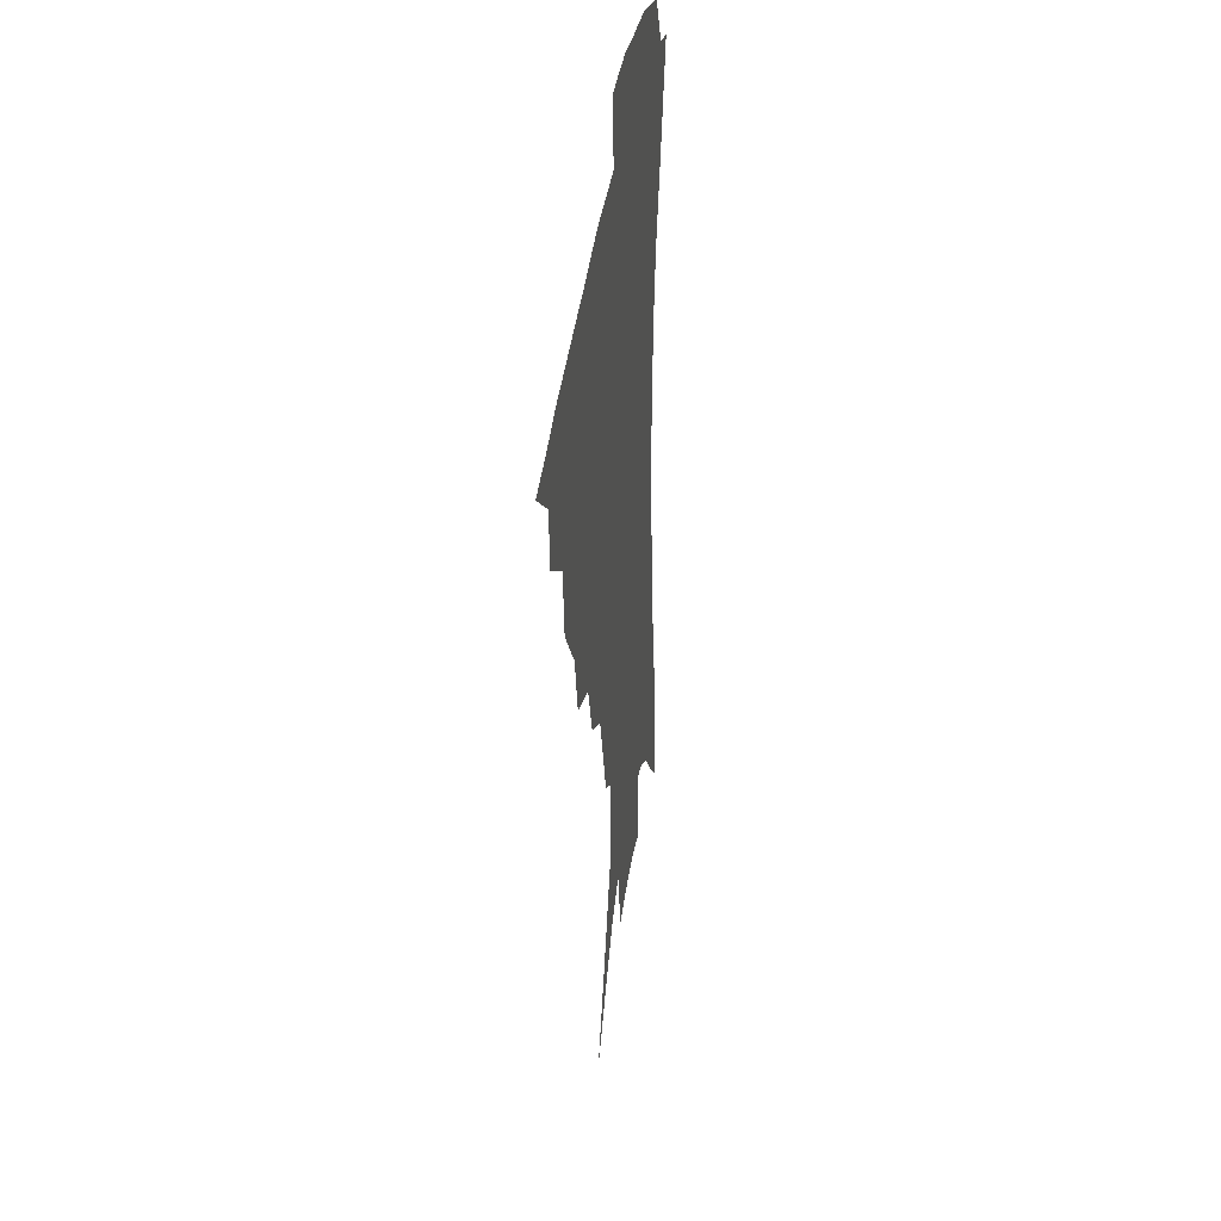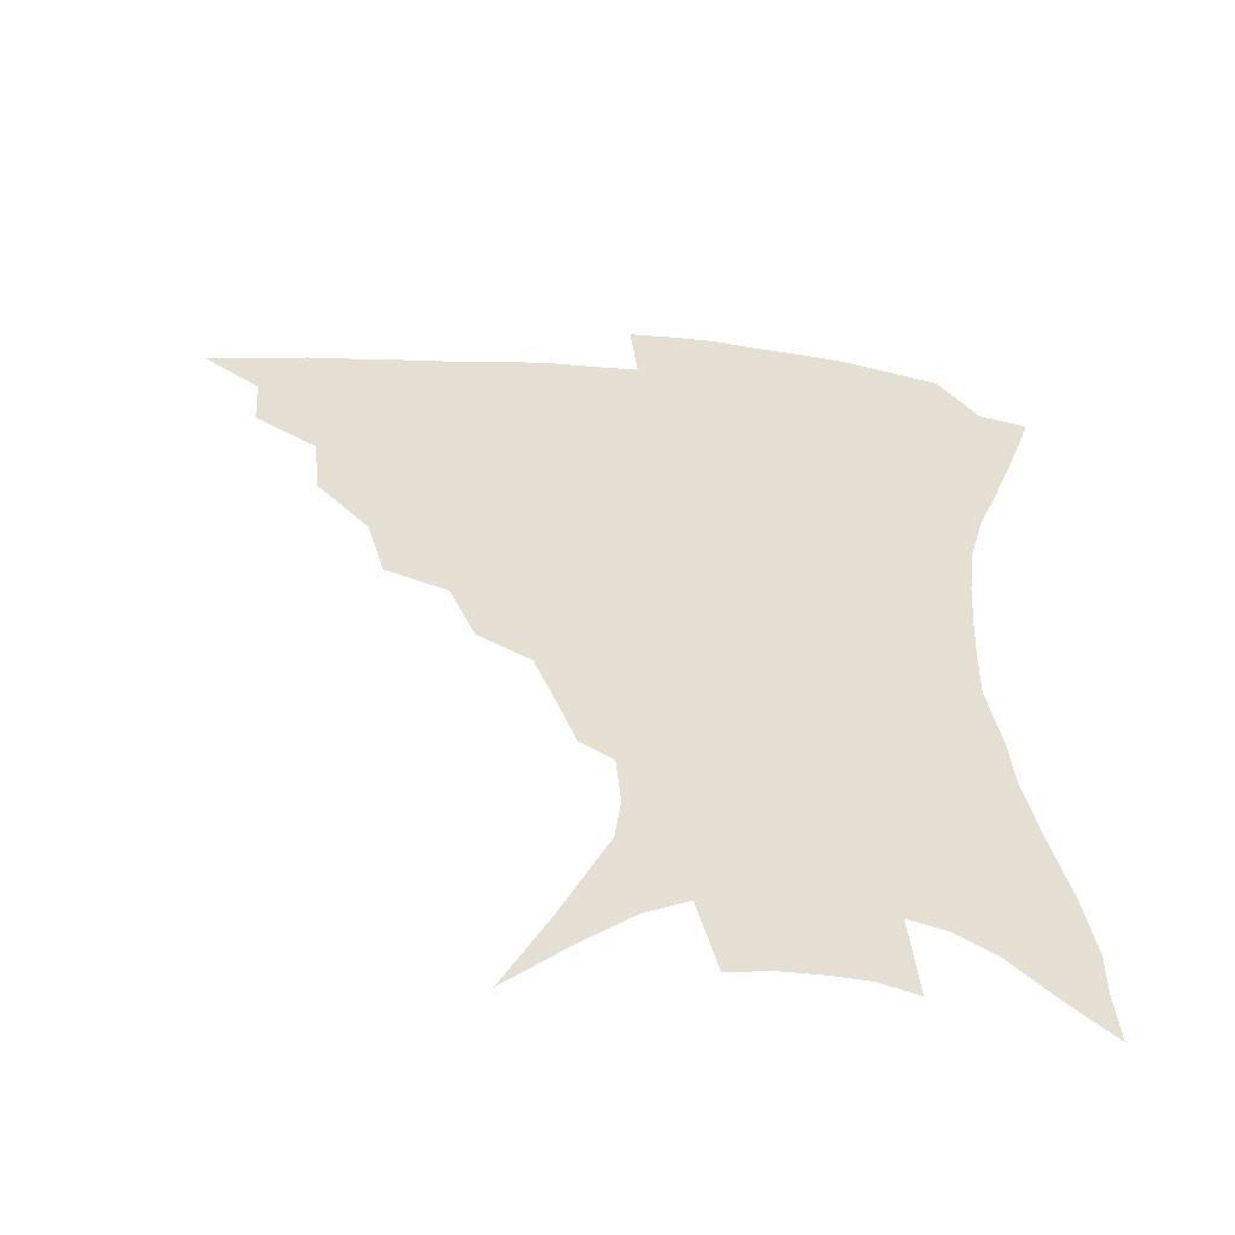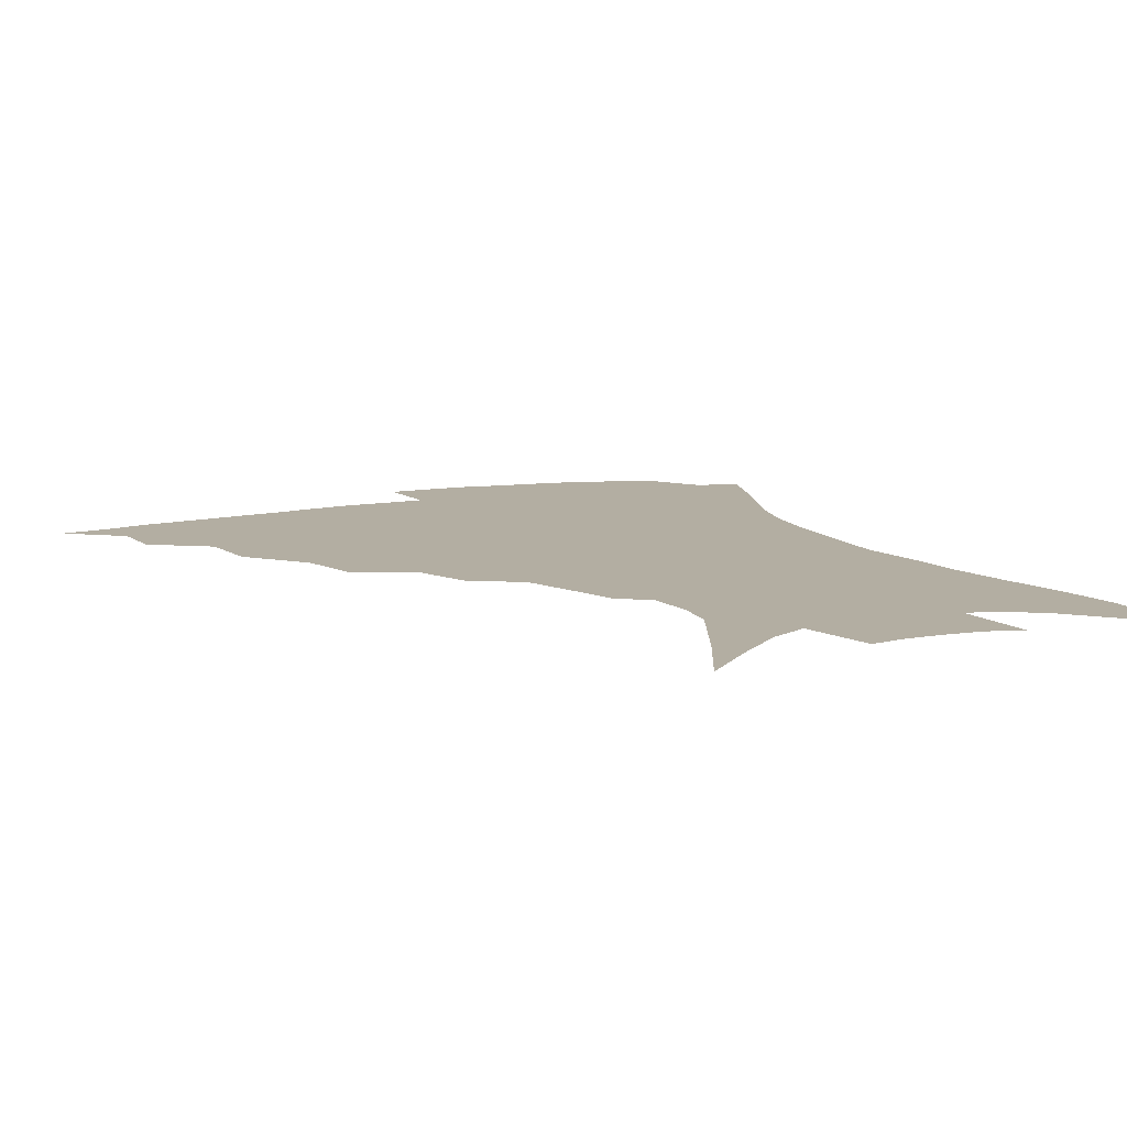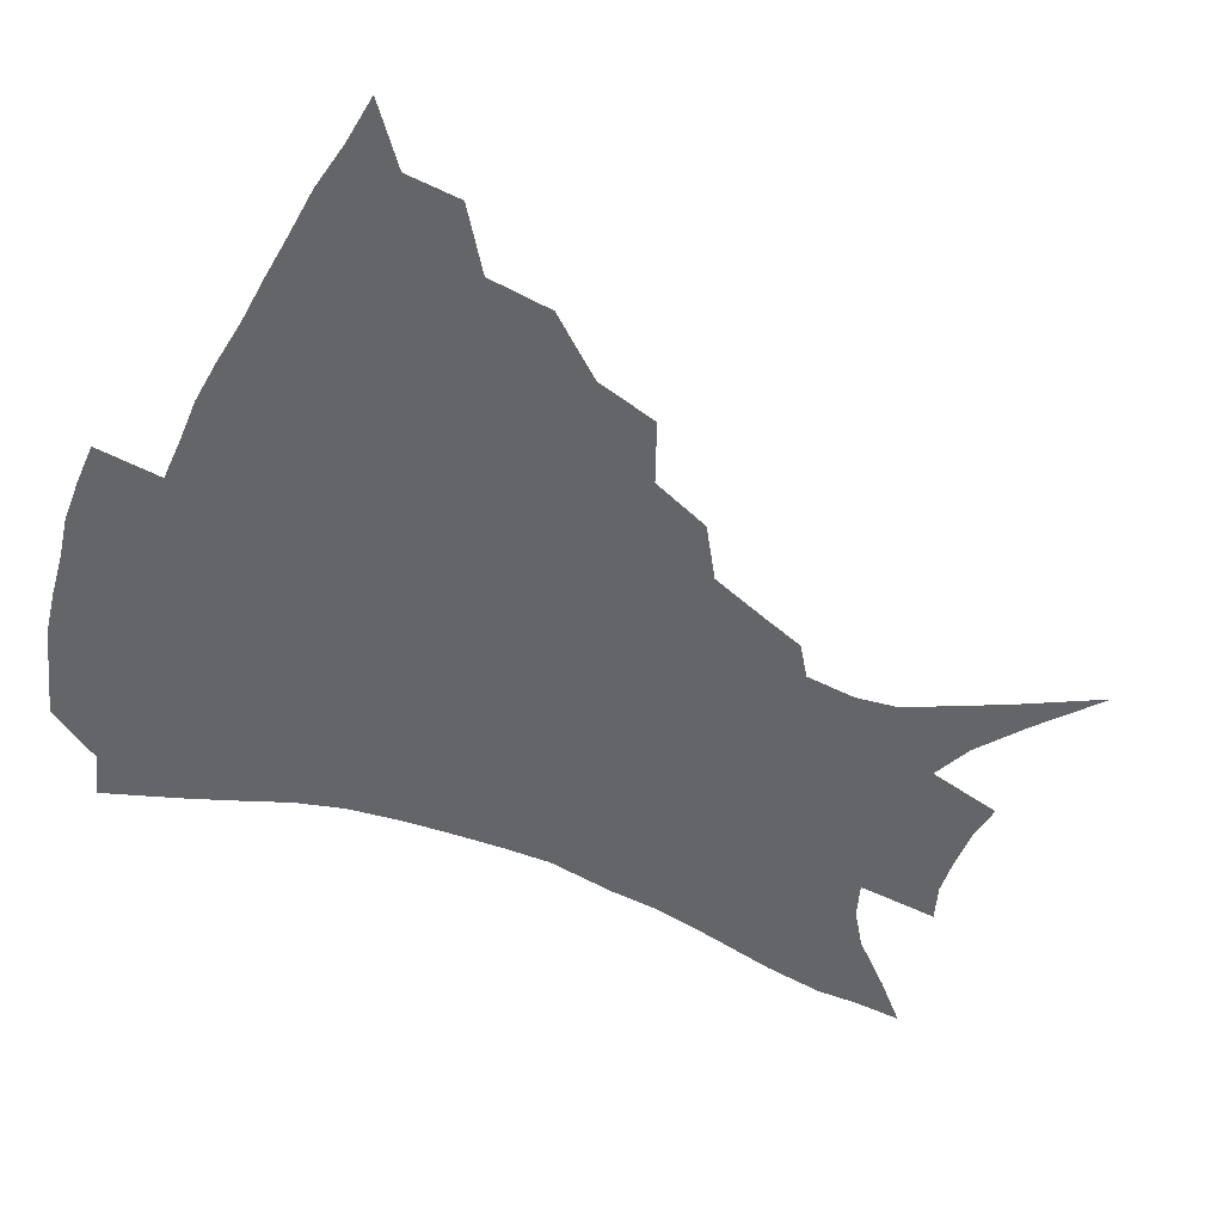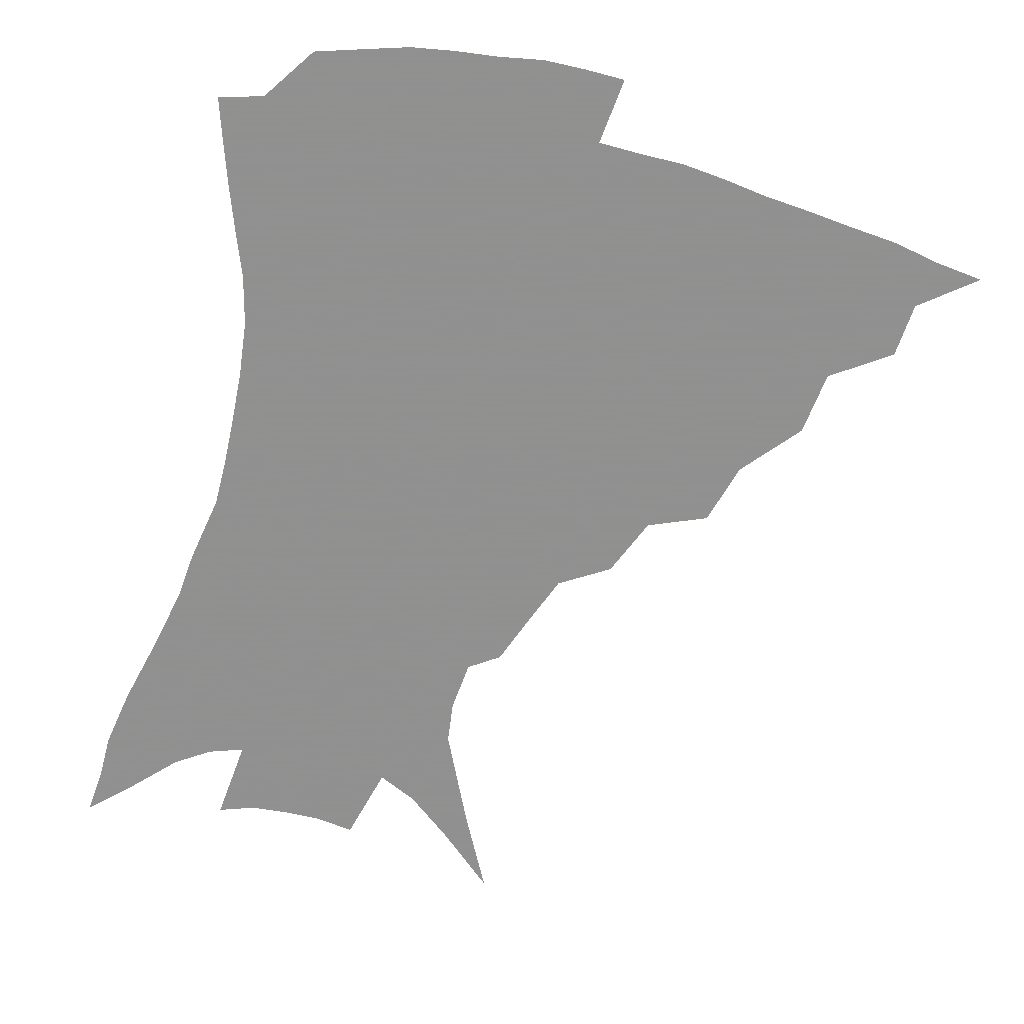
<metadata>
{"format":"obj","ext":"obj","renderer":"f3d","projection":"perspective","resolution":1024,"background":"white","views":[{"elev":35.8,"azim":-82.7,"up":"+Y"},{"elev":-53.9,"azim":-4.9,"up":"+Y"},{"elev":10.8,"azim":-25.6,"up":"+Z"},{"elev":-51.5,"azim":-113.6,"up":"+Z"},{"elev":-65.8,"azim":165.1,"up":"+Z"}]}
</metadata>
<code>
v 435.6 383.7 0
v 455.3 350.6 0
v 454.1 368.9 0
v 451.9 385.5 0
v 477.4 315.3 0
v 475 336.9 0
v 472.8 355.1 0
v 470.2 371.3 0
v 467.9 388.6 0
v 499.7 274.5 0
v 494 295.4 0
v 494.1 324.9 0
v 491.4 342.3 0
v 488.5 358 0
v 485.9 373.9 0
v 484.1 390 0
v 527.4 246.3 0
v 519.3 266.4 0
v 513.9 289.5 0
v 512.2 314.6 0
v 508.9 329.8 0
v 506.4 345.4 0
v 504.1 360.5 0
v 502.1 375.6 0
v 499.9 391.6 0
v 556.8 201.4 0
v 551.4 216.5 0
v 544 235.9 0
v 536.4 259.6 0
v 531.3 281.3 0
v 527.7 299.9 0
v 525.8 319.3 0
v 523.3 333.7 0
v 520.9 348 0
v 518.9 362.5 0
v 517.1 377.4 0
v 515.4 392.8 0
v 537.6 104.8 0
v 551.7 131.6 0
v 566.7 163.1 0
v 568.5 177.2 0
v 566.9 194.4 0
v 562.8 211.2 0
v 557.4 230.6 0
v 551.7 246.9 0
v 546.6 271.6 0
v 543.2 288.3 0
v 540.6 305.5 0
v 539 322.1 0
v 537.2 336.3 0
v 535 349.9 0
v 533.4 364.2 0
v 532 378.9 0
v 530.4 394.9 0
v 557.7 122.3 0
v 569.8 149.2 0
v 575.5 168.4 0
v 575.9 186.6 0
v 573.5 206.9 0
v 569.6 223.5 0
v 565.1 237.1 0
v 560.8 259.2 0
v 557.3 276.4 0
v 555 294.2 0
v 553.5 310.8 0
v 552.2 325.2 0
v 551.1 338.4 0
v 550 351.9 0
v 547.7 365.6 0
v 547.1 379.7 0
v 545.1 396.3 0
v 573.3 134.4 0
v 582.2 159 0
v 583.9 176 0
v 583.1 195.5 0
v 580.9 214.3 0
v 577.3 230 0
v 573.7 246.5 0
v 570.7 266.9 0
v 568.4 283.2 0
v 566.8 298.5 0
v 565.6 312.8 0
v 564.4 325.9 0
v 565.3 341.6 0
v 563.9 353.5 0
v 563.4 366.3 0
v 561.4 380.7 0
v 560 396 0
v 586.6 140.6 0
v 592 164.6 0
v 592 184.1 0
v 590.1 199.5 0
v 588.9 218.3 0
v 585.3 235.9 0
v 583 251.4 0
v 580.6 272.5 0
v 579.1 285.3 0
v 578.1 300.9 0
v 578.1 316.4 0
v 577.3 328.7 0
v 577.3 341.5 0
v 576.8 354.1 0
v 576.4 367 0
v 575.6 380.3 0
v 574.1 396.1 0
v 571.8 418.5 0
v 592.9 115 0
v 598.3 146.5 0
v 600.4 165.9 0
v 599.8 185.2 0
v 599.4 190.9 0
v 596.3 221.6 0
v 594.3 235.2 0
v 591.9 258 0
v 590.6 273.6 0
v 589.9 289.3 0
v 589.5 303.3 0
v 589.7 317.8 0
v 590 330.7 0
v 589.8 342.1 0
v 590.2 354.7 0
v 589.8 367.5 0
v 588.9 381.5 0
v 587.5 398.2 0
v 585.3 418.5 0
v 605.5 116.7 0
v 608.3 146.4 0
v 609.2 168.6 0
v 608.4 185.8 0
v 607.1 207.3 0
v 604.4 225.2 0
v 603.1 240.3 0
v 601.3 258.4 0
v 600.5 274.9 0
v 600.2 289.2 0
v 600.3 302.2 0
v 600.8 317.2 0
v 601.5 329.9 0
v 602.4 342.6 0
v 602.8 354.7 0
v 603.1 367.2 0
v 602.5 381.6 0
v 601.6 397.6 0
v 599.1 418 0
v 618.1 116.3 0
v 618.4 145.8 0
v 617.7 169.6 0
v 616.8 189.5 0
v 615.1 208.2 0
v 613.2 223.8 0
v 611.5 243.6 0
v 610.8 257.9 0
v 610.2 274.8 0
v 610.4 289.3 0
v 611.1 303.8 0
v 612 317.2 0
v 613.3 330.5 0
v 614.5 342.3 0
v 615.4 354.2 0
v 616.2 366.8 0
v 616.4 380.3 0
v 616.2 395 0
v 613.7 415.2 0
v 630.5 115.2 0
v 629.2 141 0
v 626.8 167.6 0
v 625.2 188.5 0
v 623.3 208 0
v 621.4 226.9 0
v 620.8 240.7 0
v 619.8 258.6 0
v 619.7 273.8 0
v 620.2 289.1 0
v 621.3 302 0
v 622.7 316.3 0
v 624.4 329.3 0
v 626 340.8 0
v 628.5 353.4 0
v 630 365.3 0
v 630.2 378.7 0
v 630.3 393.1 0
v 627.9 413.4 0
v 642.5 111 0
v 639.9 138.9 0
v 636.5 164.1 0
v 633.5 189.4 0
v 632.1 205.8 0
v 630.6 222.5 0
v 629.7 238.6 0
v 629.1 255 0
v 629.3 269.7 0
v 630 285.1 0
v 631.2 300.1 0
v 633.1 316.3 0
v 635.2 327.3 0
v 637.2 338.4 0
v 640.5 352.4 0
v 642.4 363.8 0
v 643.8 376.2 0
v 645 389.1 0
v 642.2 410.9 0
v 651.4 134.9 0
v 647.1 158.5 0
v 643.5 182 0
v 641.2 201.5 0
v 639.2 220.1 0
v 638.6 235.4 0
v 638.3 250.8 0
v 638.9 264.4 0
v 639.2 282.4 0
v 640.7 298.7 0
v 643 311.9 0
v 645.7 325.3 0
v 648.6 337.3 0
v 651.7 349.9 0
v 654.5 361.9 0
v 656.6 374.1 0
v 658 387.4 0
v 657.2 406.2 0
v 662.9 127.2 0
v 658.9 149.1 0
v 654.2 173.8 0
v 652.5 191.2 0
v 649.1 212.6 0
v 648.1 229.1 0
v 647.6 245.1 0
v 647.8 260.3 0
v 648.4 277 0
v 649.9 293.3 0
v 652.5 306.5 0
v 655.4 322.5 0
v 659.2 333.8 0
v 662.9 347.4 0
v 666.4 359.3 0
v 669.5 371.6 0
v 671.2 385.7 0
v 672.3 401.4 0
v 677.2 112.1 0
v 672.6 135.4 0
v 667.3 160.4 0
v 664.3 180.2 0
v 660.4 201.7 0
v 659.1 218.3 0
v 658.9 233.1 0
v 657.7 251.5 0
v 657.6 269.6 0
v 659.3 284.4 0
v 661.6 299.9 0
v 664.5 316.4 0
v 669.2 328 0
v 673.6 343.4 0
v 678.4 355.5 0
v 682.3 368.7 0
v 684.8 382.9 0
v 690.4 99.36 0
v 689.1 115.8 0
v 689.1 130 0
v 685.8 150.1 0
v 679.9 175 0
v 675.5 196.5 0
v 674.1 212.3 0
v 670.1 235.6 0
v 670.2 251.1 0
v 670.9 267.4 0
v 672.1 285.3 0
v 674.3 303.9 0
v 678.6 320.4 0
v 684.2 334.8 0
v 690.2 351.2 0
v 695 365.3 0
v 699.4 378.5 0
v 721 391 0
f 3 4 1
f 6 7 2
f 2 7 3
f 7 8 3
f 3 8 4
f 8 9 4
f 11 12 5
f 5 12 6
f 12 13 6
f 6 13 7
f 13 14 7
f 7 14 8
f 14 15 8
f 8 15 9
f 15 16 9
f 18 19 10
f 10 19 11
f 19 20 11
f 11 20 12
f 20 21 12
f 12 21 13
f 21 22 13
f 13 22 14
f 22 23 14
f 14 23 15
f 23 24 15
f 15 24 16
f 24 25 16
f 28 29 17
f 17 29 18
f 29 30 18
f 18 30 19
f 30 31 19
f 19 31 20
f 31 32 20
f 20 32 21
f 32 33 21
f 21 33 22
f 33 34 22
f 22 34 23
f 34 35 23
f 23 35 24
f 35 36 24
f 24 36 25
f 36 37 25
f 42 43 26
f 26 43 27
f 43 44 27
f 27 44 28
f 44 45 28
f 28 45 29
f 45 46 29
f 29 46 30
f 46 47 30
f 30 47 31
f 47 48 31
f 31 48 32
f 48 49 32
f 32 49 33
f 49 50 33
f 33 50 34
f 50 51 34
f 34 51 35
f 51 52 35
f 35 52 36
f 52 53 36
f 36 53 37
f 53 54 37
f 38 55 39
f 55 56 39
f 39 56 40
f 56 57 40
f 40 57 41
f 57 58 41
f 41 58 42
f 58 59 42
f 42 59 43
f 59 60 43
f 43 60 44
f 60 61 44
f 44 61 45
f 61 62 45
f 45 62 46
f 62 63 46
f 46 63 47
f 63 64 47
f 47 64 48
f 64 65 48
f 48 65 49
f 65 66 49
f 49 66 50
f 66 67 50
f 50 67 51
f 67 68 51
f 51 68 52
f 68 69 52
f 52 69 53
f 69 70 53
f 53 70 54
f 70 71 54
f 55 72 56
f 72 73 56
f 56 73 57
f 73 74 57
f 57 74 58
f 74 75 58
f 58 75 59
f 75 76 59
f 59 76 60
f 76 77 60
f 60 77 61
f 77 78 61
f 61 78 62
f 78 79 62
f 62 79 63
f 79 80 63
f 63 80 64
f 80 81 64
f 64 81 65
f 81 82 65
f 65 82 66
f 82 83 66
f 66 83 67
f 83 84 67
f 67 84 68
f 84 85 68
f 68 85 69
f 85 86 69
f 69 86 70
f 86 87 70
f 70 87 71
f 87 88 71
f 72 89 73
f 89 90 73
f 73 90 74
f 90 91 74
f 74 91 75
f 91 92 75
f 75 92 76
f 92 93 76
f 76 93 77
f 93 94 77
f 77 94 78
f 94 95 78
f 78 95 79
f 95 96 79
f 79 96 80
f 96 97 80
f 80 97 81
f 97 98 81
f 81 98 82
f 98 99 82
f 82 99 83
f 99 100 83
f 83 100 84
f 100 101 84
f 84 101 85
f 101 102 85
f 85 102 86
f 102 103 86
f 86 103 87
f 103 104 87
f 87 104 88
f 104 105 88
f 107 108 89
f 89 108 90
f 108 109 90
f 90 109 91
f 109 110 91
f 91 110 92
f 110 111 92
f 92 111 93
f 111 112 93
f 93 112 94
f 112 113 94
f 94 113 95
f 113 114 95
f 95 114 96
f 114 115 96
f 96 115 97
f 115 116 97
f 97 116 98
f 116 117 98
f 98 117 99
f 117 118 99
f 99 118 100
f 118 119 100
f 100 119 101
f 119 120 101
f 101 120 102
f 120 121 102
f 102 121 103
f 121 122 103
f 103 122 104
f 122 123 104
f 104 123 105
f 123 124 105
f 105 124 106
f 124 125 106
f 107 126 108
f 126 127 108
f 108 127 109
f 127 128 109
f 109 128 110
f 128 129 110
f 110 129 111
f 129 130 111
f 111 130 112
f 130 131 112
f 112 131 113
f 131 132 113
f 113 132 114
f 132 133 114
f 114 133 115
f 133 134 115
f 115 134 116
f 134 135 116
f 116 135 117
f 135 136 117
f 117 136 118
f 136 137 118
f 118 137 119
f 137 138 119
f 119 138 120
f 138 139 120
f 120 139 121
f 139 140 121
f 121 140 122
f 140 141 122
f 122 141 123
f 141 142 123
f 123 142 124
f 142 143 124
f 124 143 125
f 143 144 125
f 126 145 127
f 145 146 127
f 127 146 128
f 146 147 128
f 128 147 129
f 147 148 129
f 129 148 130
f 148 149 130
f 130 149 131
f 149 150 131
f 131 150 132
f 150 151 132
f 132 151 133
f 151 152 133
f 133 152 134
f 152 153 134
f 134 153 135
f 153 154 135
f 135 154 136
f 154 155 136
f 136 155 137
f 155 156 137
f 137 156 138
f 156 157 138
f 138 157 139
f 157 158 139
f 139 158 140
f 158 159 140
f 140 159 141
f 159 160 141
f 141 160 142
f 160 161 142
f 142 161 143
f 161 162 143
f 143 162 144
f 162 163 144
f 145 164 146
f 164 165 146
f 146 165 147
f 165 166 147
f 147 166 148
f 166 167 148
f 148 167 149
f 167 168 149
f 149 168 150
f 168 169 150
f 150 169 151
f 169 170 151
f 151 170 152
f 170 171 152
f 152 171 153
f 171 172 153
f 153 172 154
f 172 173 154
f 154 173 155
f 173 174 155
f 155 174 156
f 174 175 156
f 156 175 157
f 175 176 157
f 157 176 158
f 176 177 158
f 158 177 159
f 177 178 159
f 159 178 160
f 178 179 160
f 160 179 161
f 179 180 161
f 161 180 162
f 180 181 162
f 162 181 163
f 181 182 163
f 164 183 165
f 183 184 165
f 165 184 166
f 184 185 166
f 166 185 167
f 185 186 167
f 167 186 168
f 186 187 168
f 168 187 169
f 187 188 169
f 169 188 170
f 188 189 170
f 170 189 171
f 189 190 171
f 171 190 172
f 190 191 172
f 172 191 173
f 191 192 173
f 173 192 174
f 192 193 174
f 174 193 175
f 193 194 175
f 175 194 176
f 194 195 176
f 176 195 177
f 195 196 177
f 177 196 178
f 196 197 178
f 178 197 179
f 197 198 179
f 179 198 180
f 198 199 180
f 180 199 181
f 199 200 181
f 181 200 182
f 200 201 182
f 184 202 185
f 202 203 185
f 185 203 186
f 203 204 186
f 186 204 187
f 204 205 187
f 187 205 188
f 205 206 188
f 188 206 189
f 206 207 189
f 189 207 190
f 207 208 190
f 190 208 191
f 208 209 191
f 191 209 192
f 209 210 192
f 192 210 193
f 210 211 193
f 193 211 194
f 211 212 194
f 194 212 195
f 212 213 195
f 195 213 196
f 213 214 196
f 196 214 197
f 214 215 197
f 197 215 198
f 215 216 198
f 198 216 199
f 216 217 199
f 199 217 200
f 217 218 200
f 200 218 201
f 218 219 201
f 202 220 203
f 220 221 203
f 203 221 204
f 221 222 204
f 204 222 205
f 222 223 205
f 205 223 206
f 223 224 206
f 206 224 207
f 224 225 207
f 207 225 208
f 225 226 208
f 208 226 209
f 226 227 209
f 209 227 210
f 227 228 210
f 210 228 211
f 228 229 211
f 211 229 212
f 229 230 212
f 212 230 213
f 230 231 213
f 213 231 214
f 231 232 214
f 214 232 215
f 232 233 215
f 215 233 216
f 233 234 216
f 216 234 217
f 234 235 217
f 217 235 218
f 235 236 218
f 218 236 219
f 236 237 219
f 220 238 221
f 238 239 221
f 221 239 222
f 239 240 222
f 222 240 223
f 240 241 223
f 223 241 224
f 241 242 224
f 224 242 225
f 242 243 225
f 225 243 226
f 243 244 226
f 226 244 227
f 244 245 227
f 227 245 228
f 245 246 228
f 228 246 229
f 246 247 229
f 229 247 230
f 247 248 230
f 230 248 231
f 248 249 231
f 231 249 232
f 249 250 232
f 232 250 233
f 250 251 233
f 233 251 234
f 251 252 234
f 234 252 235
f 252 253 235
f 235 253 236
f 253 254 236
f 236 254 237
f 238 255 239
f 255 256 239
f 239 256 240
f 256 257 240
f 240 257 241
f 257 258 241
f 241 258 242
f 258 259 242
f 242 259 243
f 259 260 243
f 243 260 244
f 260 261 244
f 244 261 245
f 261 262 245
f 245 262 246
f 262 263 246
f 246 263 247
f 263 264 247
f 247 264 248
f 264 265 248
f 248 265 249
f 265 266 249
f 249 266 250
f 266 267 250
f 250 267 251
f 267 268 251
f 251 268 252
f 268 269 252
f 252 269 253
f 269 270 253
f 253 270 254
f 270 271 254

</code>
